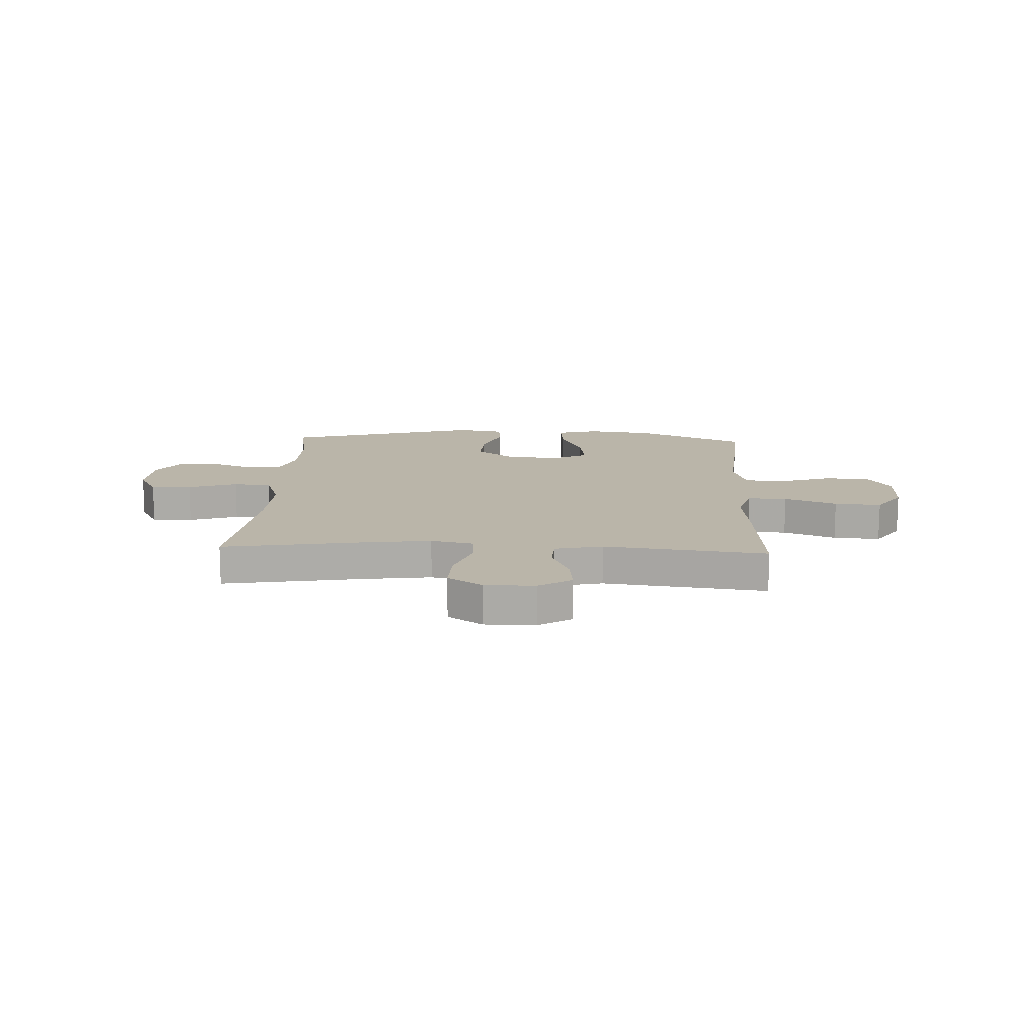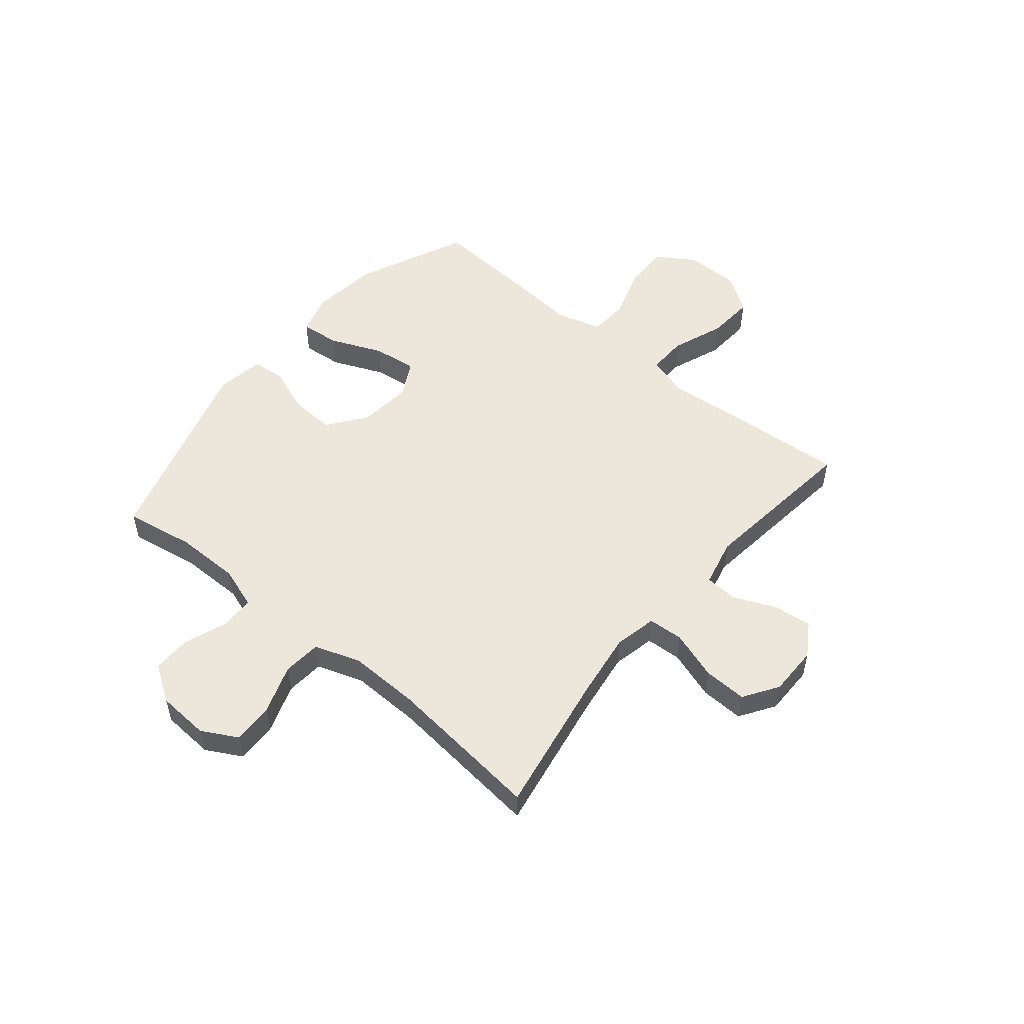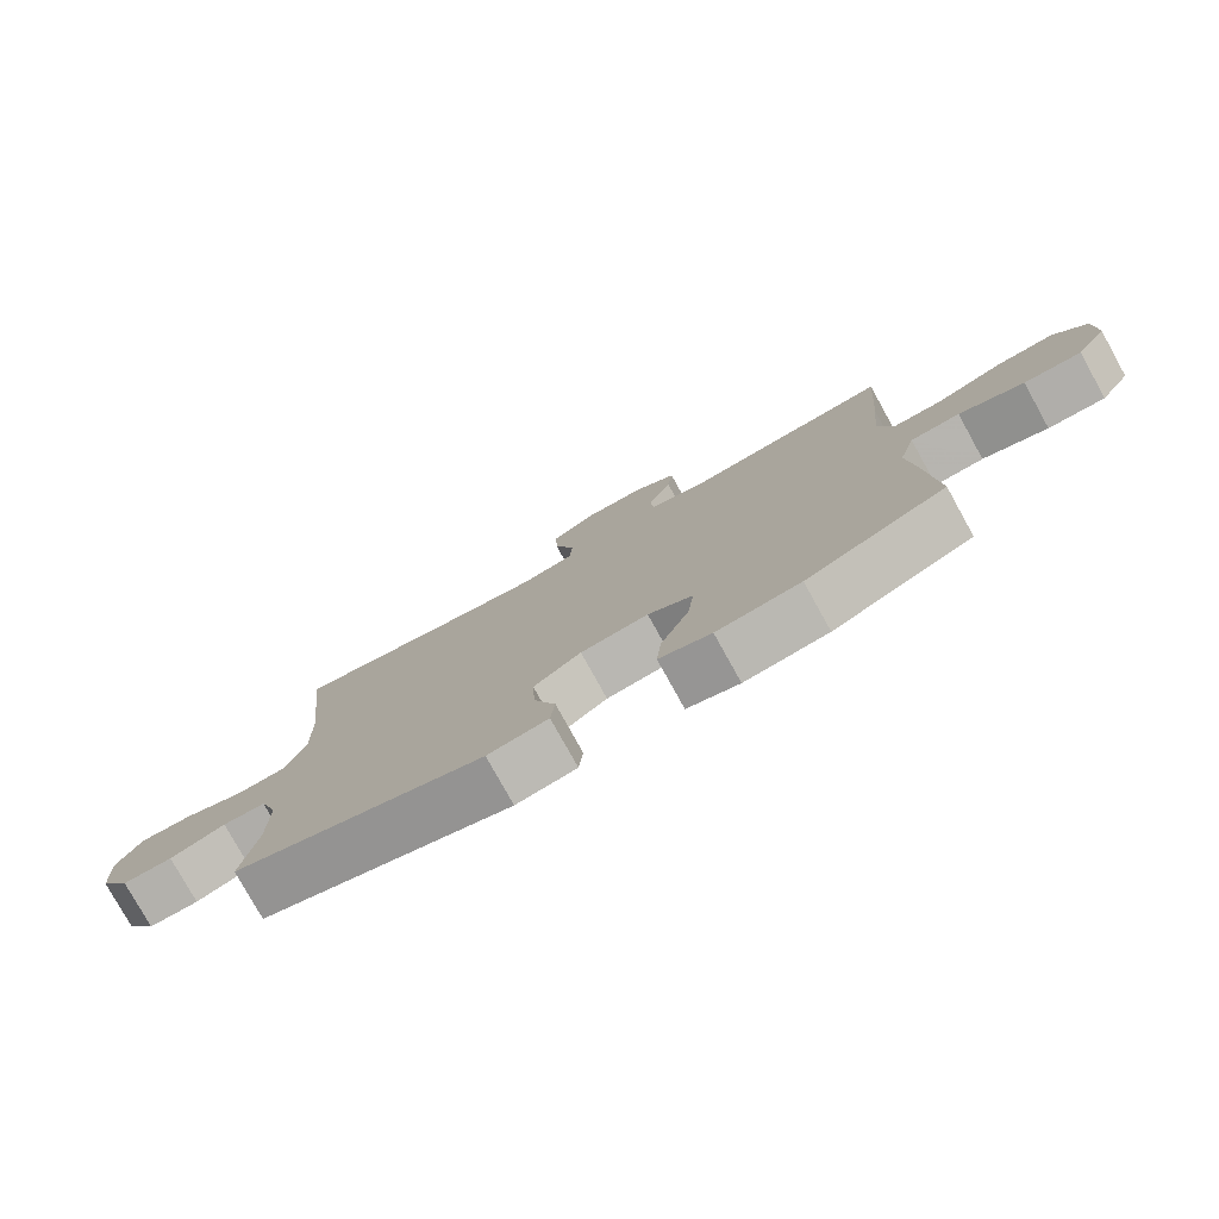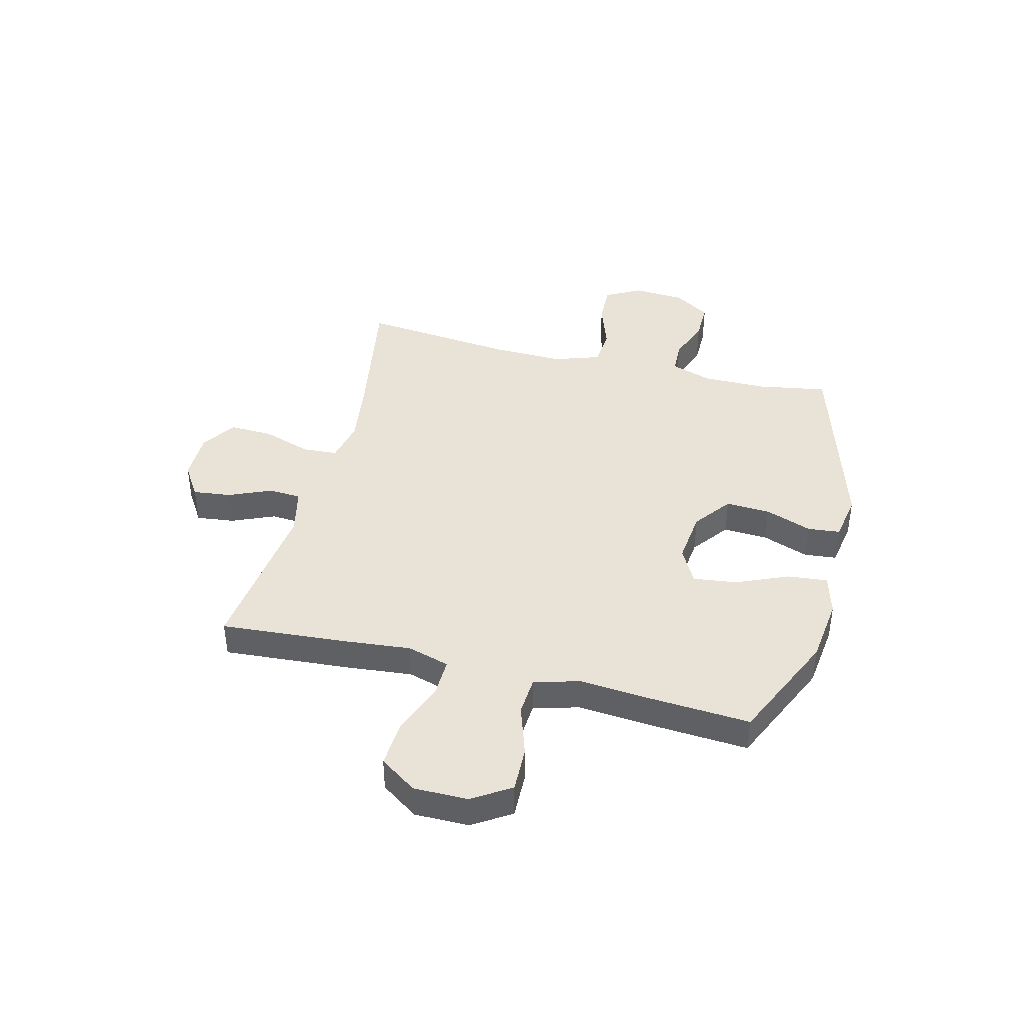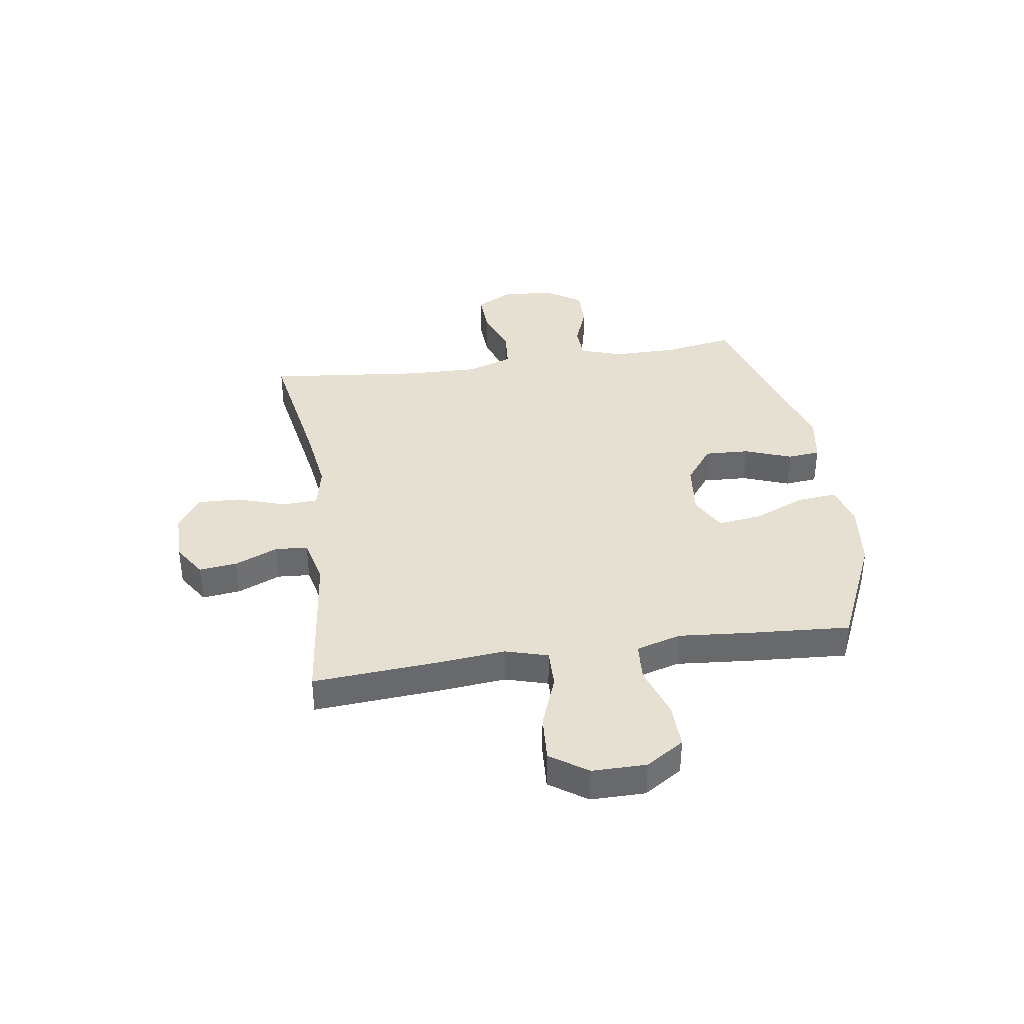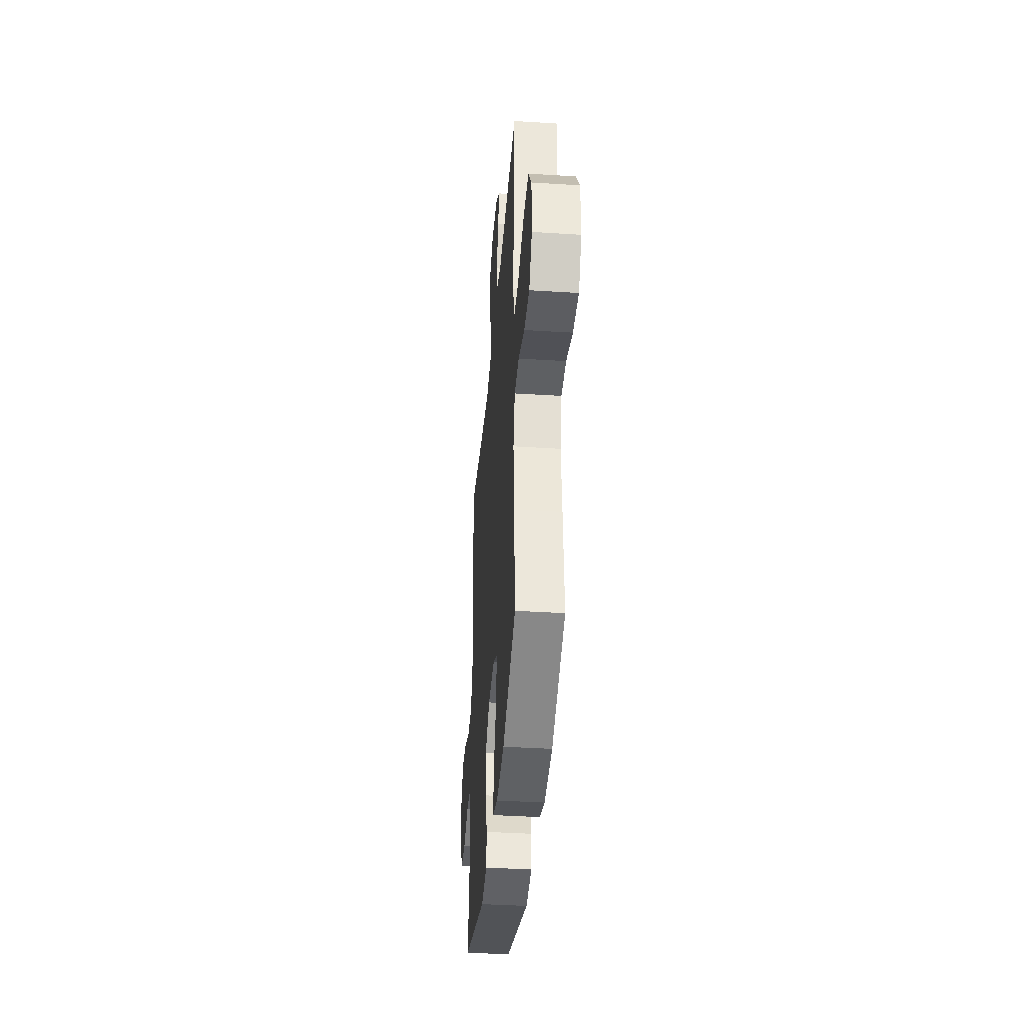
<metadata>
{"format":"obj","ext":"obj","renderer":"f3d","projection":"perspective","resolution":1024,"background":"white","views":[{"elev":13.7,"azim":2.8,"up":"+Y"},{"elev":52.9,"azim":-50.4,"up":"+Y"},{"elev":-78.5,"azim":29.0,"up":"+Z"},{"elev":41.4,"azim":104.1,"up":"+Y"},{"elev":37.7,"azim":81.5,"up":"+Y"},{"elev":-38.5,"azim":85.4,"up":"+Z"}]}
</metadata>
<code>
v -0.5 0.07 -0.5
v -0.478 0.07 -0.372
v -0.478 0.07 -0.253
v -0.504 0.07 -0.176
v -0.566 0.07 -0.174
v -0.646 0.07 -0.204
v -0.718 0.07 -0.205
v -0.762 0.07 -0.138
v -0.768 0.07 -0.042
v -0.732 0.07 0.024
v -0.656 0.07 0.021
v -0.566 0.07 -0.01
v -0.495 0.07 -0.004
v -0.466 0.07 0.081
v -0.469 0.07 0.211
v -0.5 0.07 0.5
v -0.239 0.07 0.455
v -0.117 0.07 0.438
v -0.038 0.07 0.455
v -0.034 0.07 0.52
v -0.064 0.07 0.61
v -0.067 0.07 0.69
v -0.003 0.07 0.732
v 0.089 0.07 0.732
v 0.15 0.07 0.693
v 0.142 0.07 0.623
v 0.108 0.07 0.544
v 0.112 0.07 0.484
v 0.2 0.07 0.464
v 0.5 0.07 0.5
v 0.483 0.07 0.268
v 0.471 0.07 0.144
v 0.494 0.07 0.066
v 0.566 0.07 0.068
v 0.663 0.07 0.105
v 0.749 0.07 0.111
v 0.796 0.07 0.043
v 0.796 0.07 -0.057
v 0.751 0.07 -0.127
v 0.667 0.07 -0.125
v 0.572 0.07 -0.094
v 0.5 0.07 -0.099
v 0.476 0.07 -0.182
v 0.487 0.07 -0.31
v 0.5 0.07 -0.5
v 0.296 0.07 -0.592
v 0.174 0.07 -0.607
v 0.098 0.07 -0.586
v 0.105 0.07 -0.513
v 0.146 0.07 -0.417
v 0.156 0.07 -0.336
v 0.09 0.07 -0.301
v -0.009 0.07 -0.312
v -0.078 0.07 -0.364
v -0.074 0.07 -0.446
v -0.042 0.07 -0.532
v -0.048 0.07 -0.592
v -0.136 0.07 -0.607
v -0.5 0 -0.5
v -0.478 0 -0.372
v -0.478 0 -0.253
v -0.504 0 -0.176
v -0.566 0 -0.174
v -0.646 0 -0.204
v -0.718 0 -0.205
v -0.762 0 -0.138
v -0.768 0 -0.042
v -0.732 0 0.024
v -0.656 0 0.021
v -0.566 0 -0.01
v -0.495 0 -0.004
v -0.466 0 0.081
v -0.469 0 0.211
v -0.5 0 0.5
v -0.239 0 0.455
v -0.117 0 0.438
v -0.038 0 0.455
v -0.034 0 0.52
v -0.064 0 0.61
v -0.067 0 0.69
v -0.003 0 0.732
v 0.089 0 0.732
v 0.15 0 0.693
v 0.142 0 0.623
v 0.108 0 0.544
v 0.112 0 0.484
v 0.2 0 0.464
v 0.5 0 0.5
v 0.483 0 0.268
v 0.471 0 0.144
v 0.494 0 0.066
v 0.566 0 0.068
v 0.663 0 0.105
v 0.749 0 0.111
v 0.796 0 0.043
v 0.796 0 -0.057
v 0.751 0 -0.127
v 0.667 0 -0.125
v 0.572 0 -0.094
v 0.5 0 -0.099
v 0.476 0 -0.182
v 0.487 0 -0.31
v 0.5 0 -0.5
v 0.296 0 -0.592
v 0.174 0 -0.607
v 0.098 0 -0.586
v 0.105 0 -0.513
v 0.146 0 -0.417
v 0.156 0 -0.336
v 0.09 0 -0.301
v -0.009 0 -0.312
v -0.078 0 -0.364
v -0.074 0 -0.446
v -0.042 0 -0.532
v -0.048 0 -0.592
v -0.136 0 -0.607
f 55 56 57 58
f 54 55 58 1
f 53 54 1 2
f 47 48 49 50
f 47 50 51
f 46 47 51
f 43 44 45 46
f 42 43 46 51
f 38 39 40 41
f 38 41 42
f 37 38 42
f 34 35 36 37
f 33 34 37 42
f 32 33 42 51
f 29 30 31 32
f 28 29 32 51
f 24 25 26 27
f 20 21 22 23
f 19 20 23 24
f 15 16 17
f 14 15 17 18
f 13 14 18 19
f 9 10 11 12
f 9 12 13
f 8 9 13
f 5 6 7 8
f 4 5 8 13
f 3 4 13 19
f 53 2 3 19
f 27 28 51 52
f 27 52 53
f 19 24 27 53
f 116 115 114 113
f 59 116 113 112
f 60 59 112 111
f 108 107 106 105
f 109 108 105
f 109 105 104
f 104 103 102 101
f 109 104 101 100
f 99 98 97 96
f 100 99 96
f 100 96 95
f 95 94 93 92
f 100 95 92 91
f 109 100 91 90
f 90 89 88 87
f 109 90 87 86
f 85 84 83 82
f 81 80 79 78
f 82 81 78 77
f 75 74 73
f 76 75 73 72
f 77 76 72 71
f 70 69 68 67
f 71 70 67
f 71 67 66
f 66 65 64 63
f 71 66 63 62
f 77 71 62 61
f 77 61 60 111
f 110 109 86 85
f 111 110 85
f 111 85 82 77
f 1 59 60 2
f 2 60 61 3
f 3 61 62 4
f 4 62 63 5
f 5 63 64 6
f 6 64 65 7
f 7 65 66 8
f 8 66 67 9
f 9 67 68 10
f 10 68 69 11
f 11 69 70 12
f 12 70 71 13
f 13 71 72 14
f 14 72 73 15
f 15 73 74 16
f 16 74 75 17
f 17 75 76 18
f 18 76 77 19
f 19 77 78 20
f 20 78 79 21
f 21 79 80 22
f 22 80 81 23
f 23 81 82 24
f 24 82 83 25
f 25 83 84 26
f 26 84 85 27
f 27 85 86 28
f 28 86 87 29
f 29 87 88 30
f 30 88 89 31
f 31 89 90 32
f 32 90 91 33
f 33 91 92 34
f 34 92 93 35
f 35 93 94 36
f 36 94 95 37
f 37 95 96 38
f 38 96 97 39
f 39 97 98 40
f 40 98 99 41
f 41 99 100 42
f 42 100 101 43
f 43 101 102 44
f 44 102 103 45
f 45 103 104 46
f 46 104 105 47
f 47 105 106 48
f 48 106 107 49
f 49 107 108 50
f 50 108 109 51
f 51 109 110 52
f 52 110 111 53
f 53 111 112 54
f 54 112 113 55
f 55 113 114 56
f 56 114 115 57
f 57 115 116 58
f 58 116 59 1

</code>
